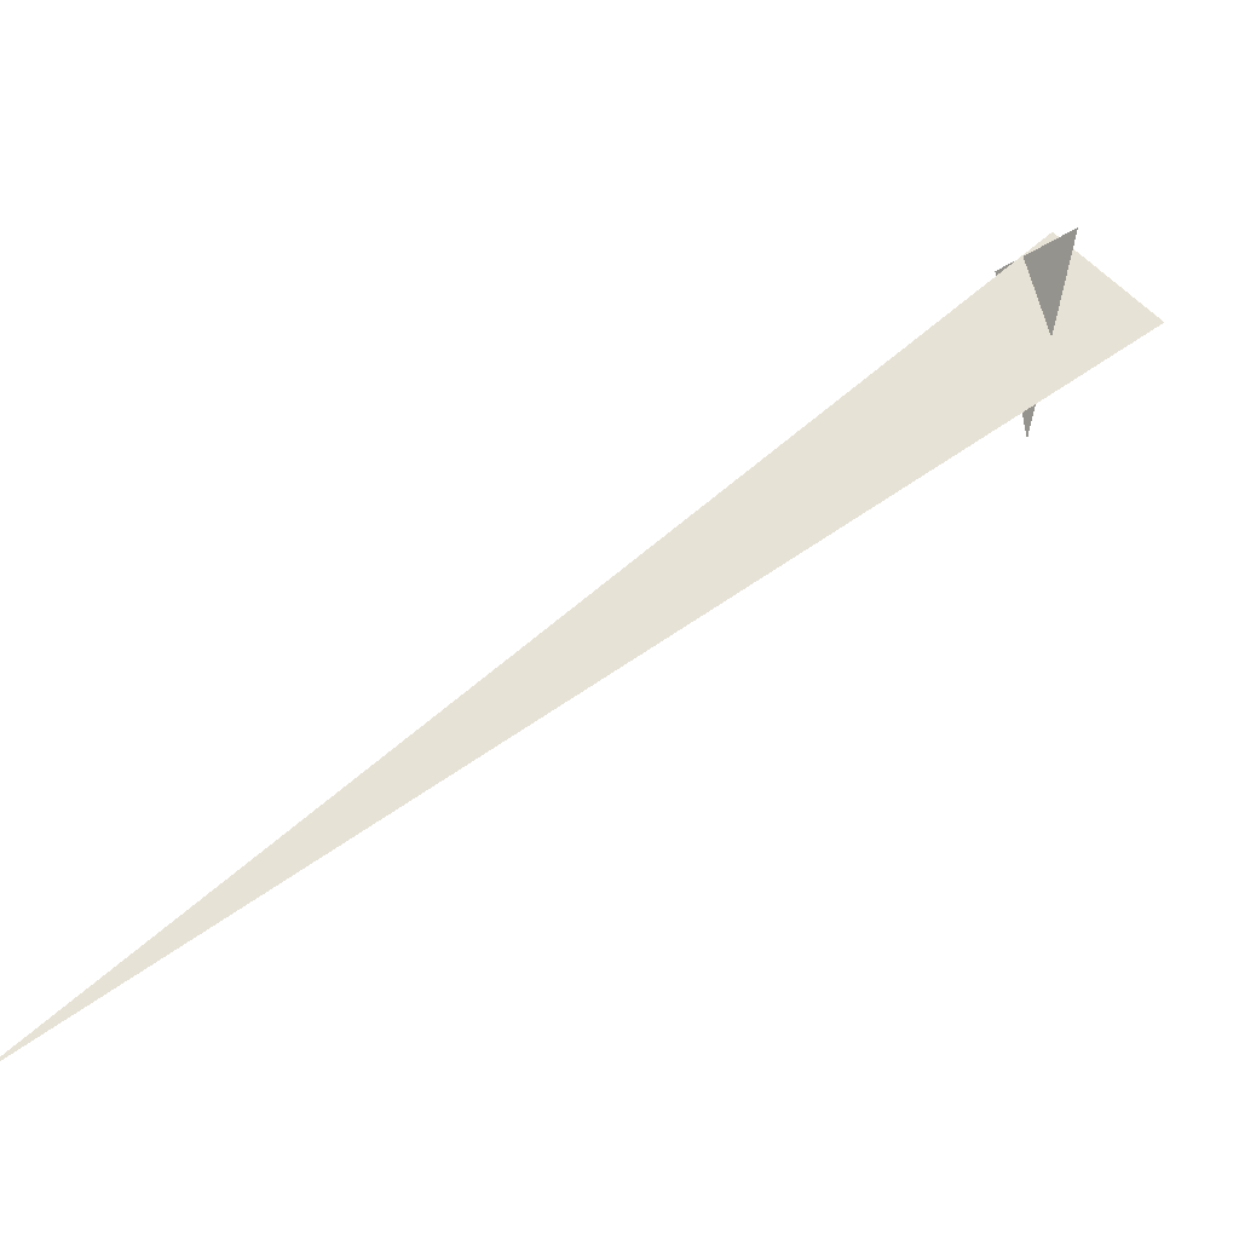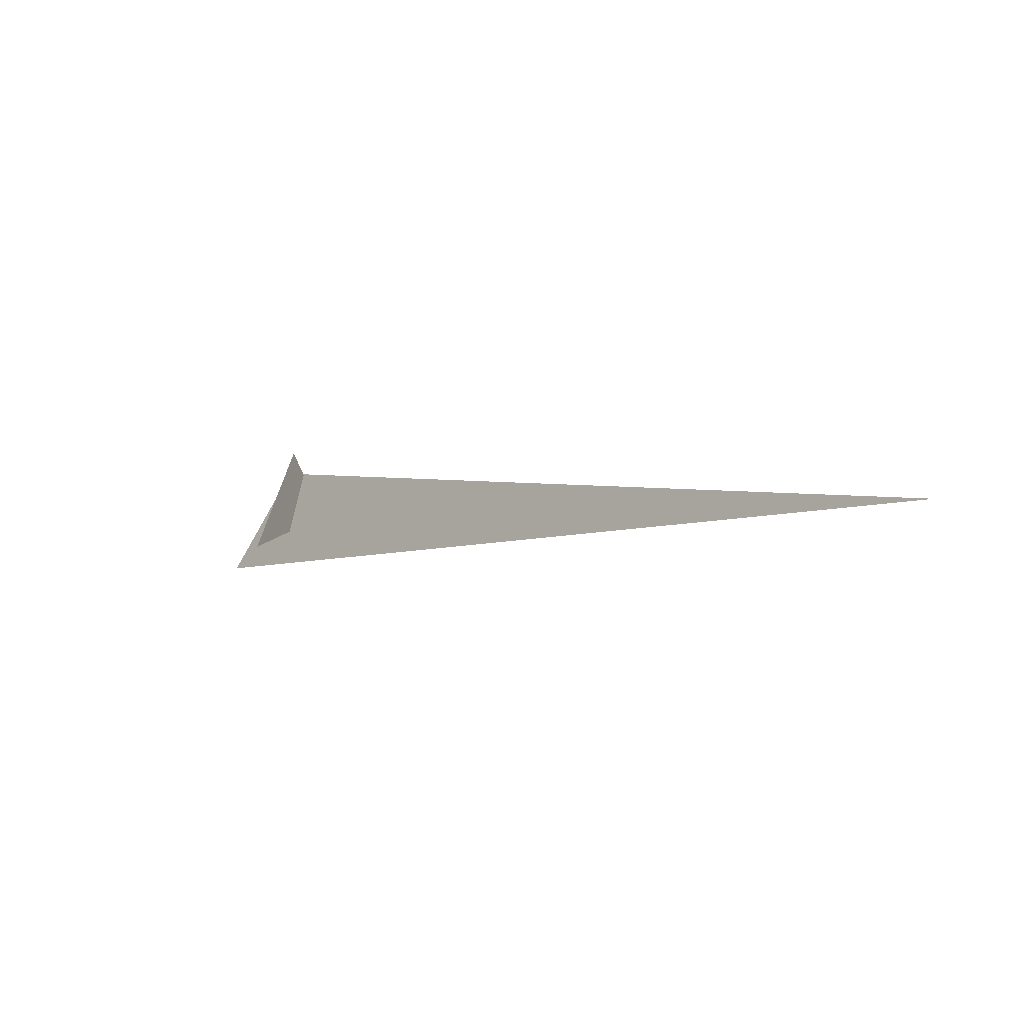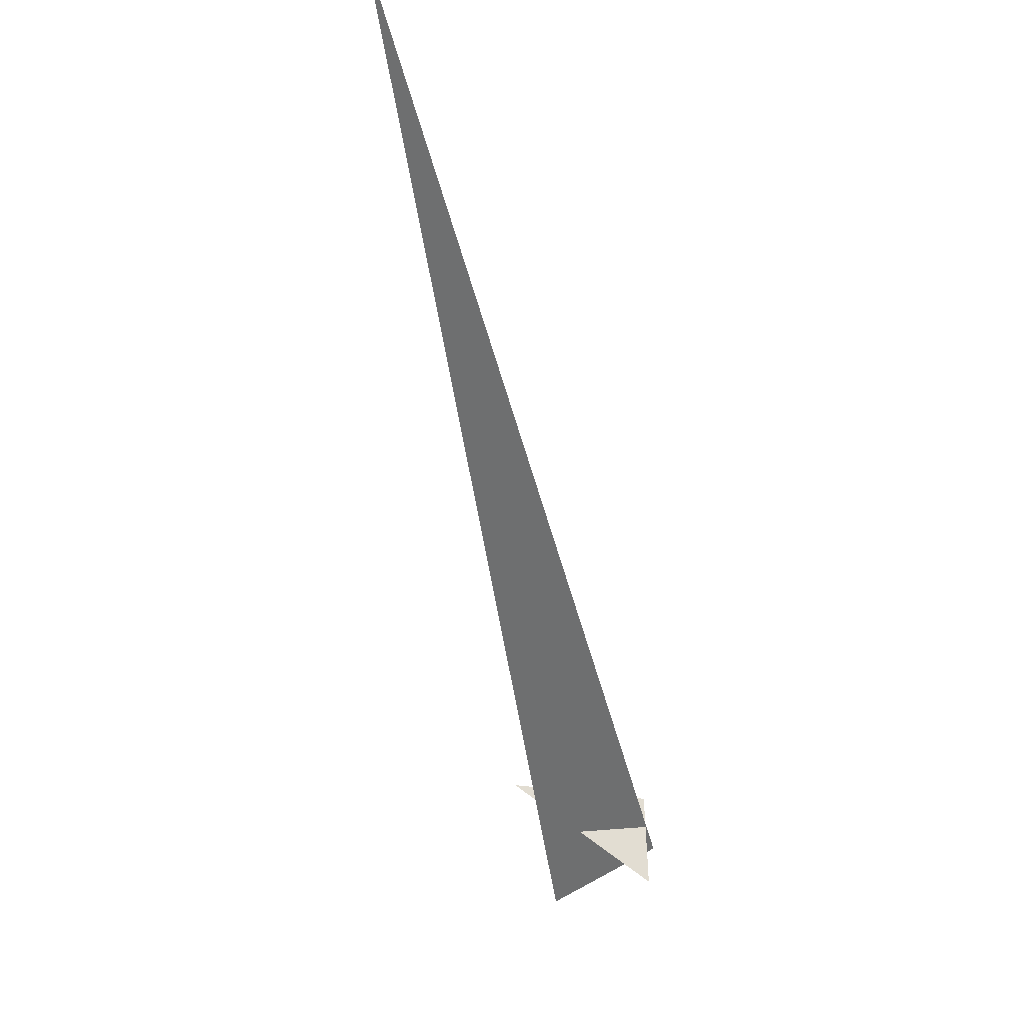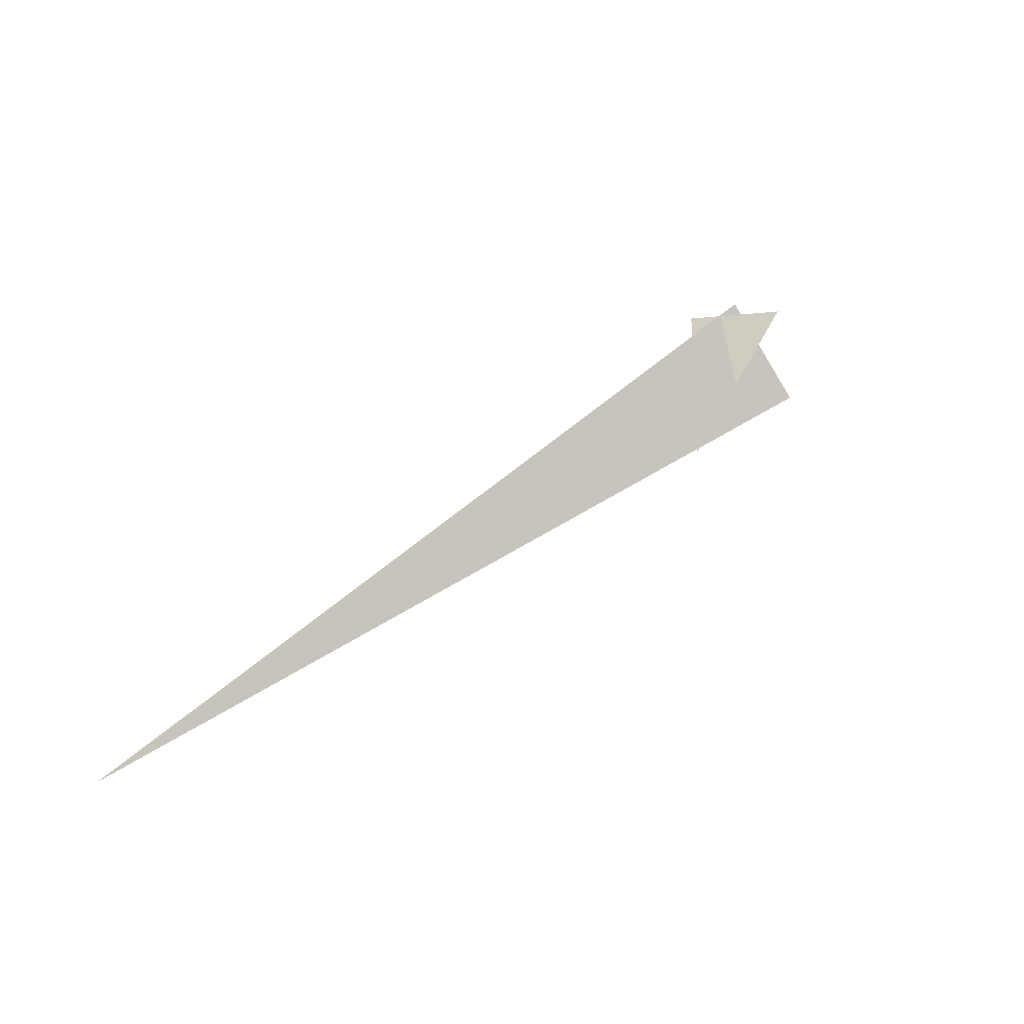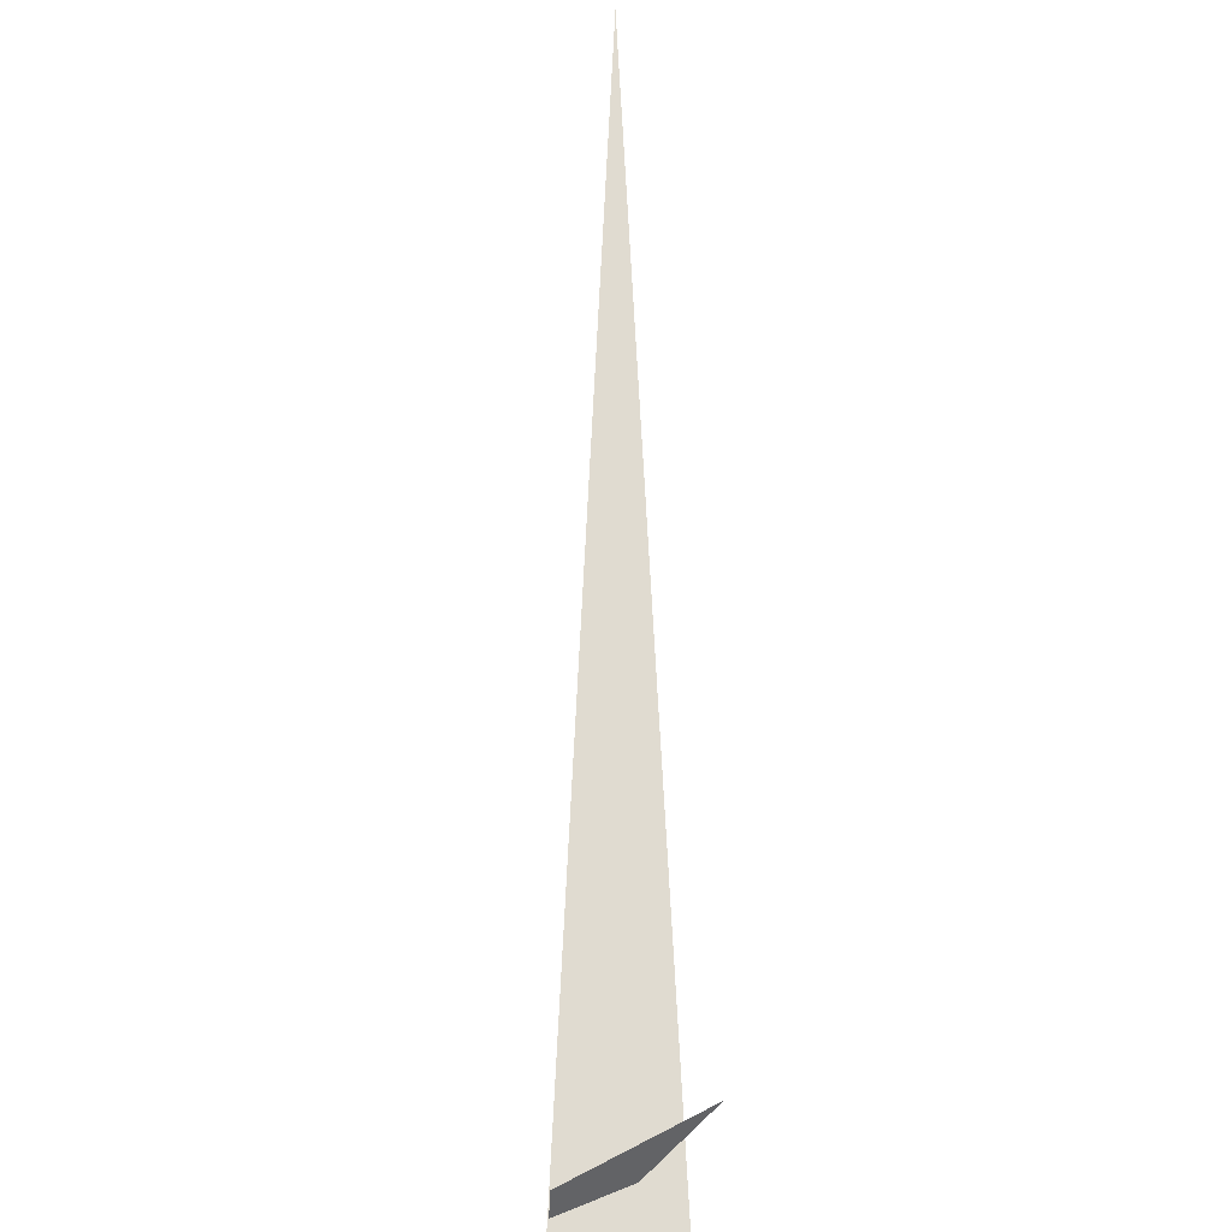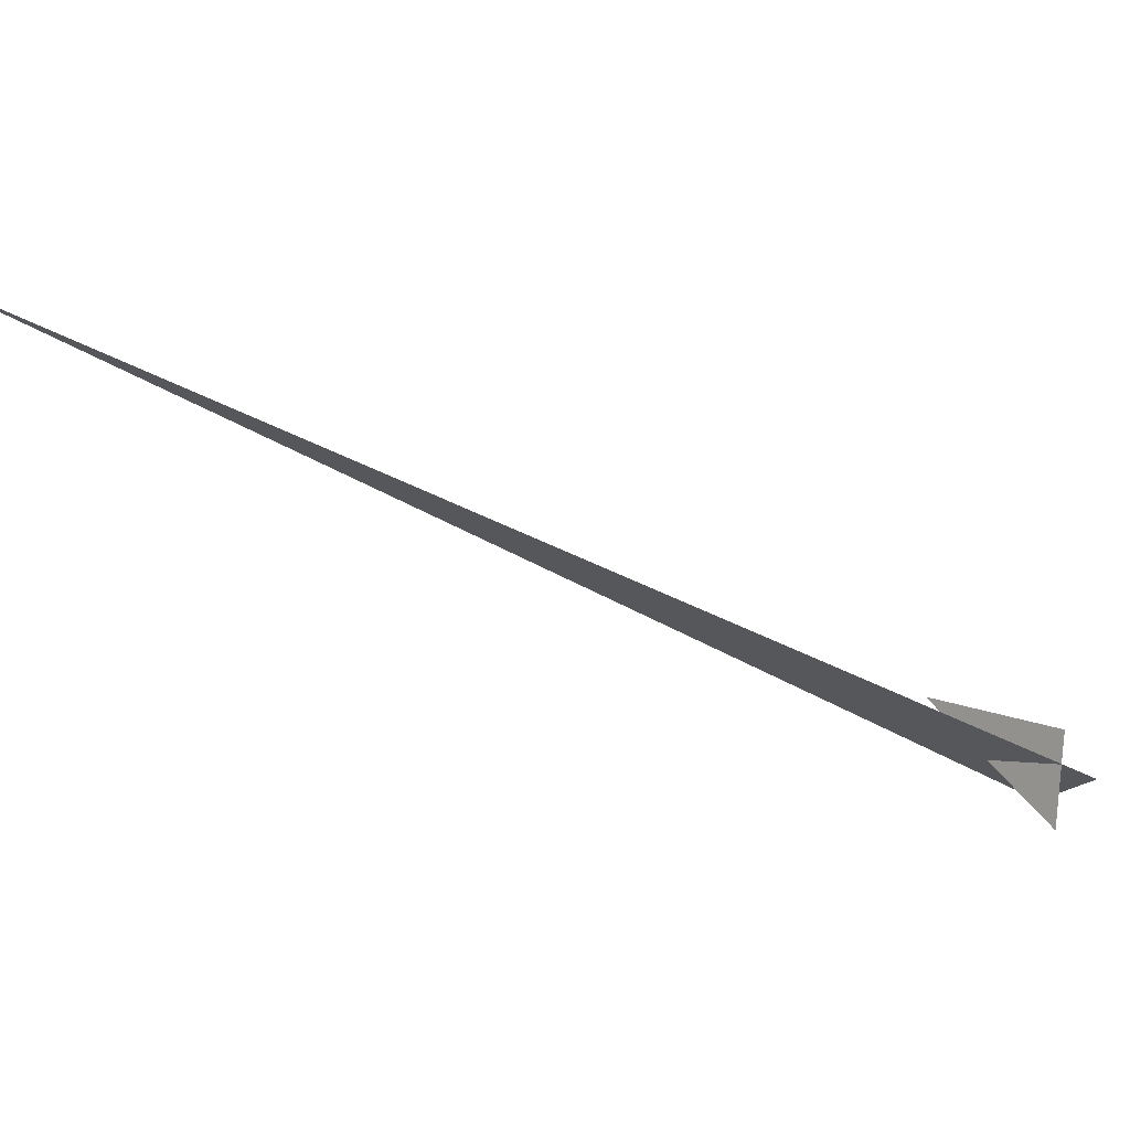
<metadata>
{"format":"obj","ext":"obj","renderer":"f3d","projection":"perspective","resolution":1024,"background":"white","views":[{"elev":-24.2,"azim":-44.4,"up":"+Z"},{"elev":-49.4,"azim":-168.2,"up":"+Z"},{"elev":-21.7,"azim":-123.3,"up":"+Y"},{"elev":-25.3,"azim":-83.9,"up":"+Z"},{"elev":36.9,"azim":44.0,"up":"+Y"},{"elev":14.0,"azim":-58.9,"up":"+Y"}]}
</metadata>
<code>
v 0.09577 5.651 4.317
v 0.02 5.464 4.612
v 0.03595 5.651 4.615
v 0.07423 5.555 4.667
v -1.267 6.528 3.134
v 0.2162 5.443 4.503
f 1 2 3
f 4 5 6

</code>
